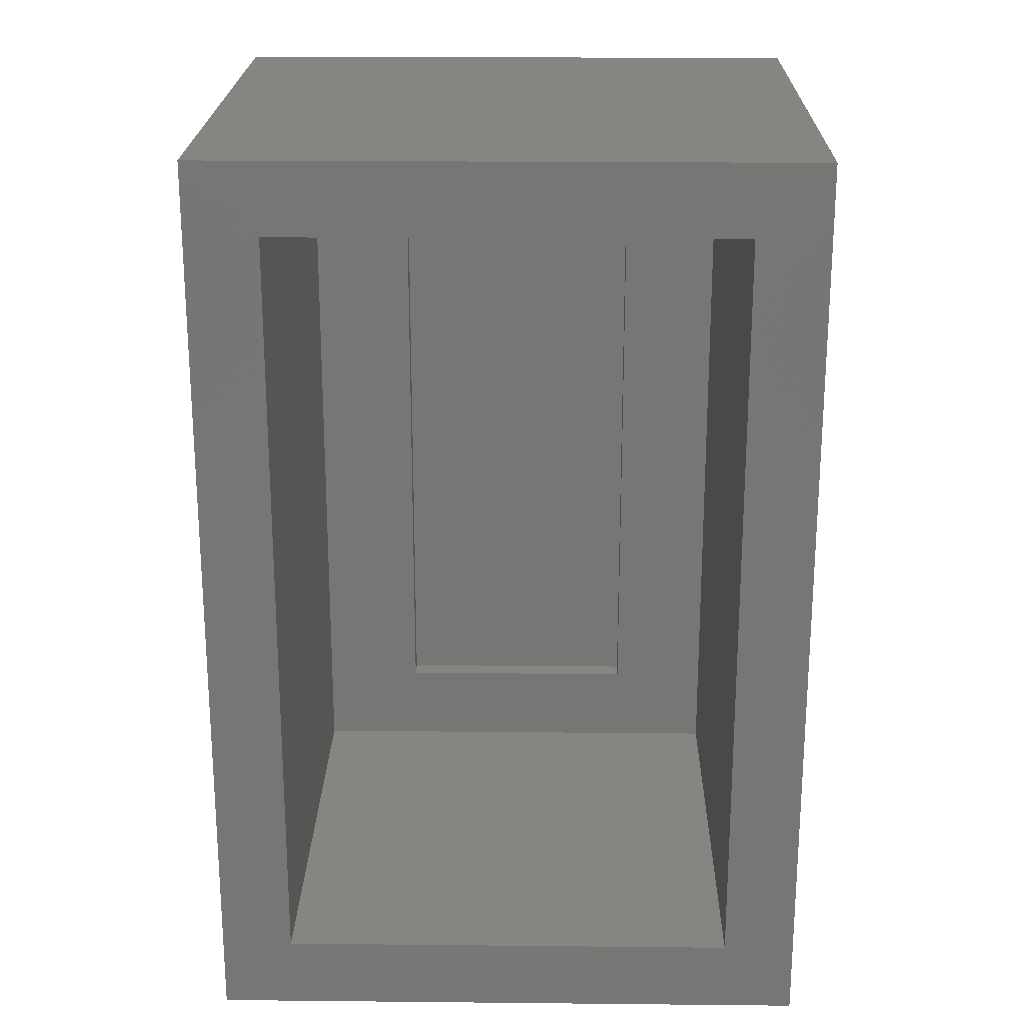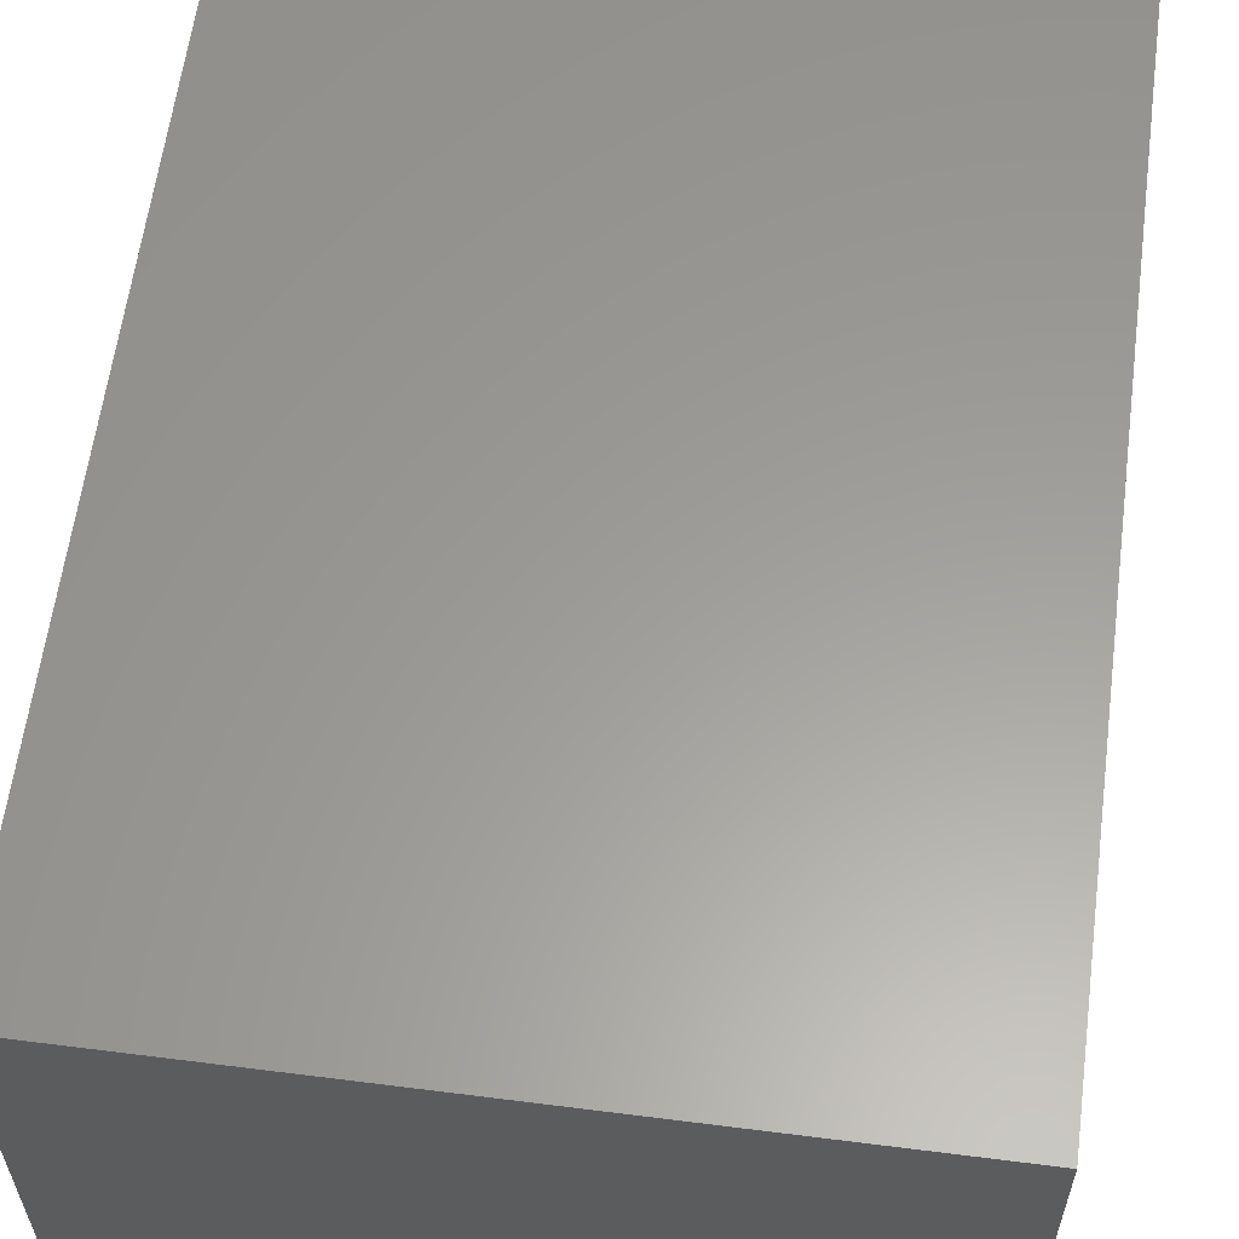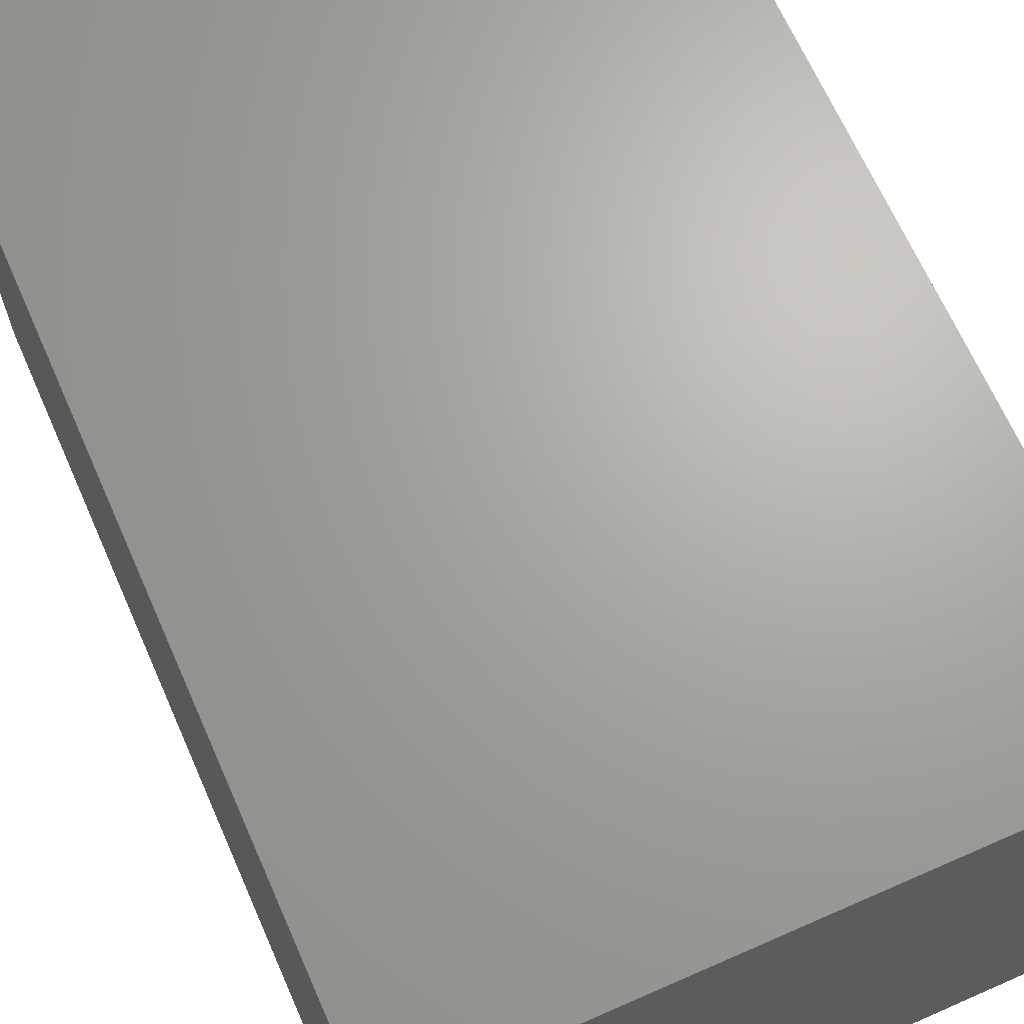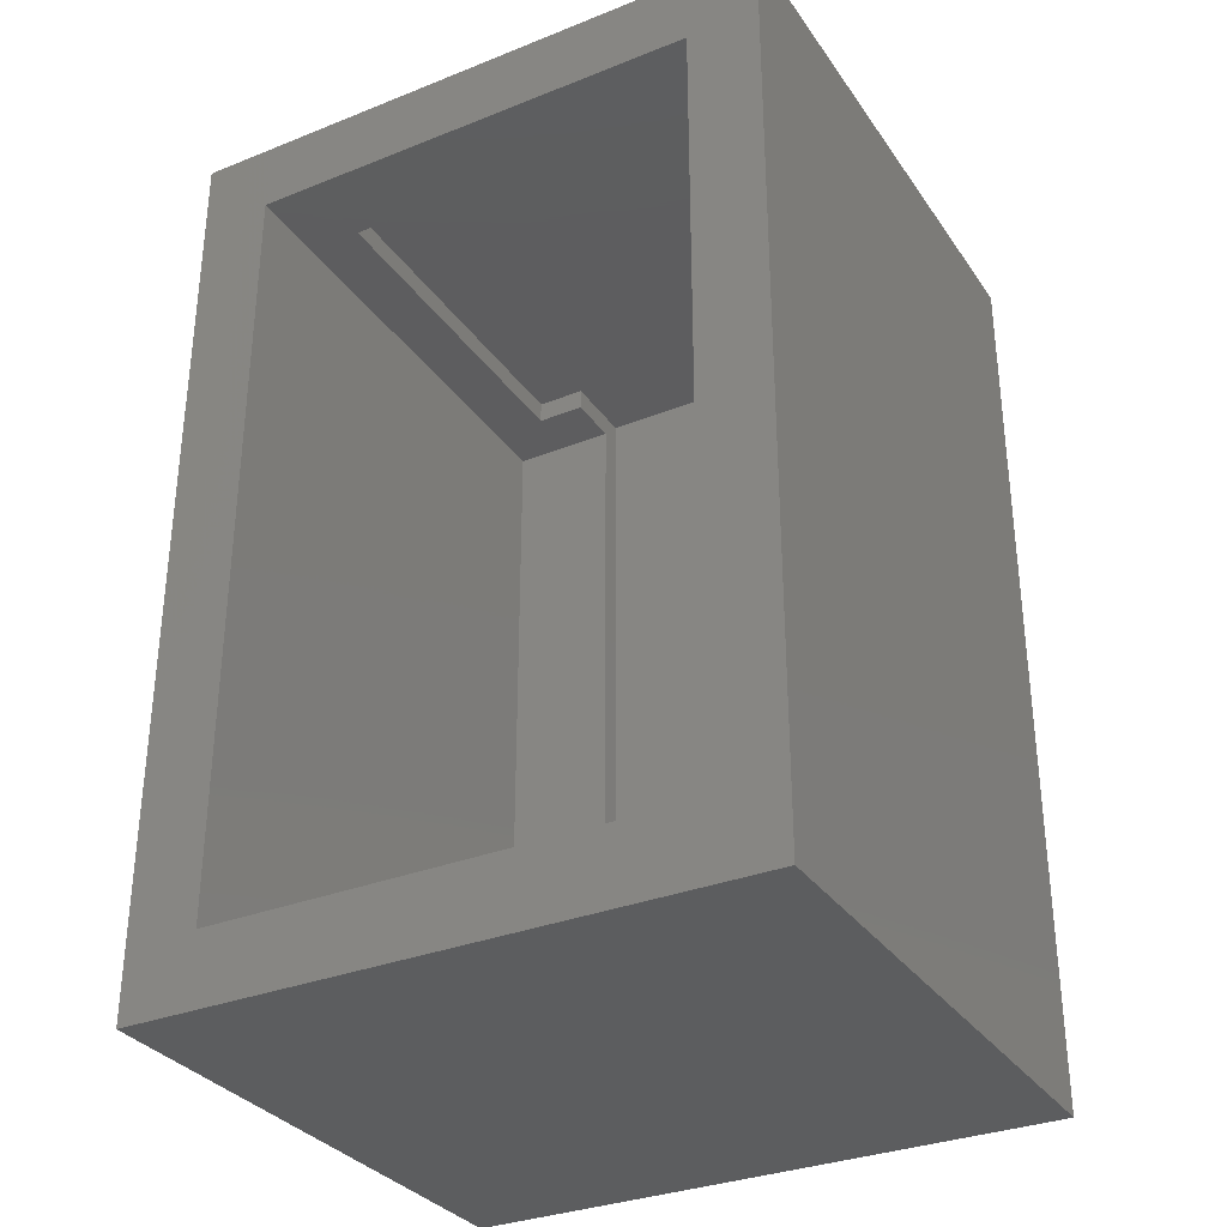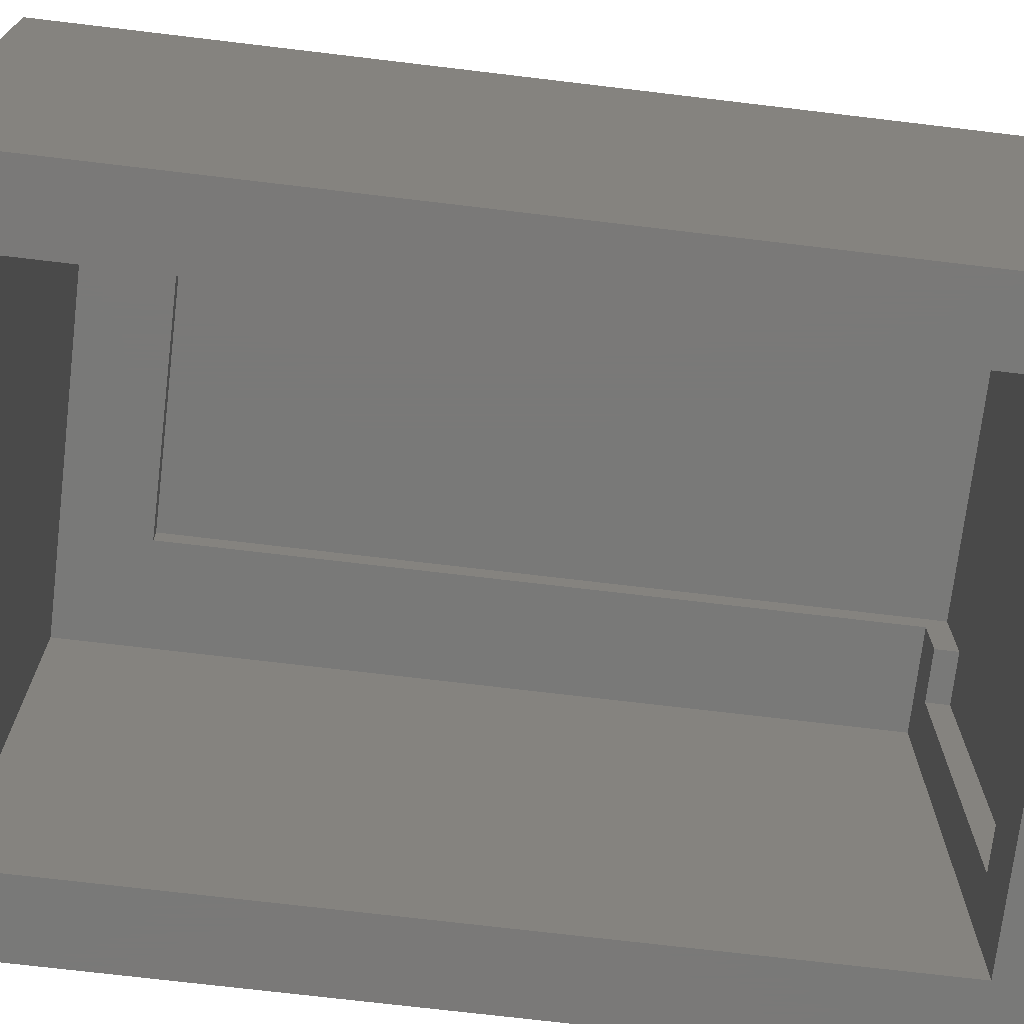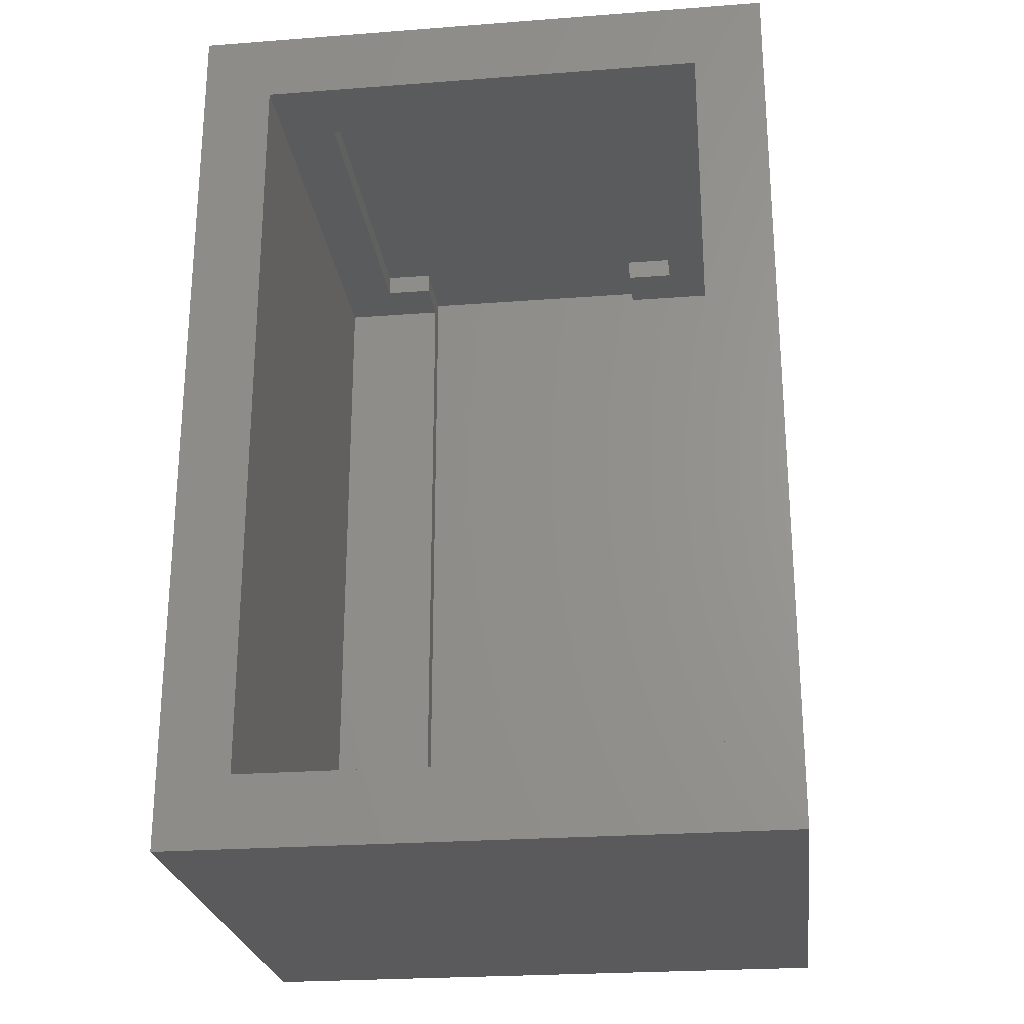
<metadata>
{"format":"stl","ext":"stl","renderer":"f3d","projection":"perspective","resolution":1024,"background":"white","views":[{"elev":21.7,"azim":1.0,"up":"+Z"},{"elev":60.4,"azim":-172.6,"up":"+Y"},{"elev":67.2,"azim":-23.8,"up":"+Y"},{"elev":-32.2,"azim":29.1,"up":"+Z"},{"elev":-72.2,"azim":-96.8,"up":"+Y"},{"elev":-24.7,"azim":7.1,"up":"+Z"}]}
</metadata>
<code>
# stl→obj: 36 verts, 68 faces
v -0.2734 -0.6094 0.75
v 0.2269 -0.6094 0.75
v -0.2734 -0.6094 0.7188
v 0.2269 -0.6094 0.7188
v 0.2269 -0.109 0.75
v 0.2269 -0.109 0.7188
v 0.1563 -0.109 0.75
v 0.1563 -0.109 0.7188
v 0.1563 0 -0.25
v 0.1563 -0.03125 -0.25
v 0.1563 0 0.75
v 0.1563 -0.03125 0.7188
v -0.2029 -0.03125 -0.25
v -0.2029 0 -0.25
v -0.2029 -0.03125 0.7188
v -0.2029 0 0.75
v -0.2029 -0.109 0.7188
v -0.2029 -0.109 0.75
v -0.2734 -0.109 0.75
v -0.2734 -0.109 0.7188
v 0.2992 -0.03125 0.7188
v 0.2992 -0.03125 -0.3672
v -0.3516 -0.03125 -0.3672
v -0.3516 -0.03125 0.7188
v 0.2992 -0.7188 0.7188
v -0.3516 -0.7188 0.7188
v 0.4007 -0.7188 -0.4688
v 0.2992 -0.7188 -0.3672
v -0.4531 -0.7188 -0.4688
v -0.3516 -0.7188 -0.3672
v -0.4531 -0.7188 0.8203
v 0.4007 -0.7188 0.8203
v -0.4531 0.07031 -0.4688
v 0.4007 0.07031 -0.4688
v 0.4007 0.07031 0.8203
v -0.4531 0.07031 0.8203
f 1 2 3
f 3 2 4
f 2 5 4
f 4 5 6
f 5 7 6
f 6 7 8
f 9 10 11
f 11 10 12
f 11 12 7
f 7 12 8
f 13 14 15
f 15 14 16
f 15 16 17
f 17 16 18
f 18 19 17
f 17 19 20
f 19 1 20
f 20 1 3
f 13 10 14
f 14 10 9
f 21 12 22
f 22 12 10
f 22 10 23
f 23 10 13
f 23 13 24
f 24 13 15
f 25 6 21
f 21 6 8
f 21 8 12
f 6 25 4
f 4 25 26
f 4 26 3
f 3 26 24
f 3 24 20
f 20 24 15
f 20 15 17
f 1 19 18
f 1 18 7
f 1 7 5
f 1 5 2
f 18 16 7
f 7 16 11
f 11 16 9
f 9 16 14
f 27 28 29
f 29 28 30
f 29 30 31
f 31 30 26
f 31 26 32
f 32 26 25
f 32 25 27
f 27 25 28
f 23 30 22
f 22 30 28
f 28 25 22
f 22 25 21
f 26 30 24
f 24 30 23
f 29 33 27
f 27 33 34
f 27 34 32
f 32 34 35
f 32 35 31
f 31 35 36
f 31 36 29
f 29 36 33
f 33 36 34
f 34 36 35

</code>
